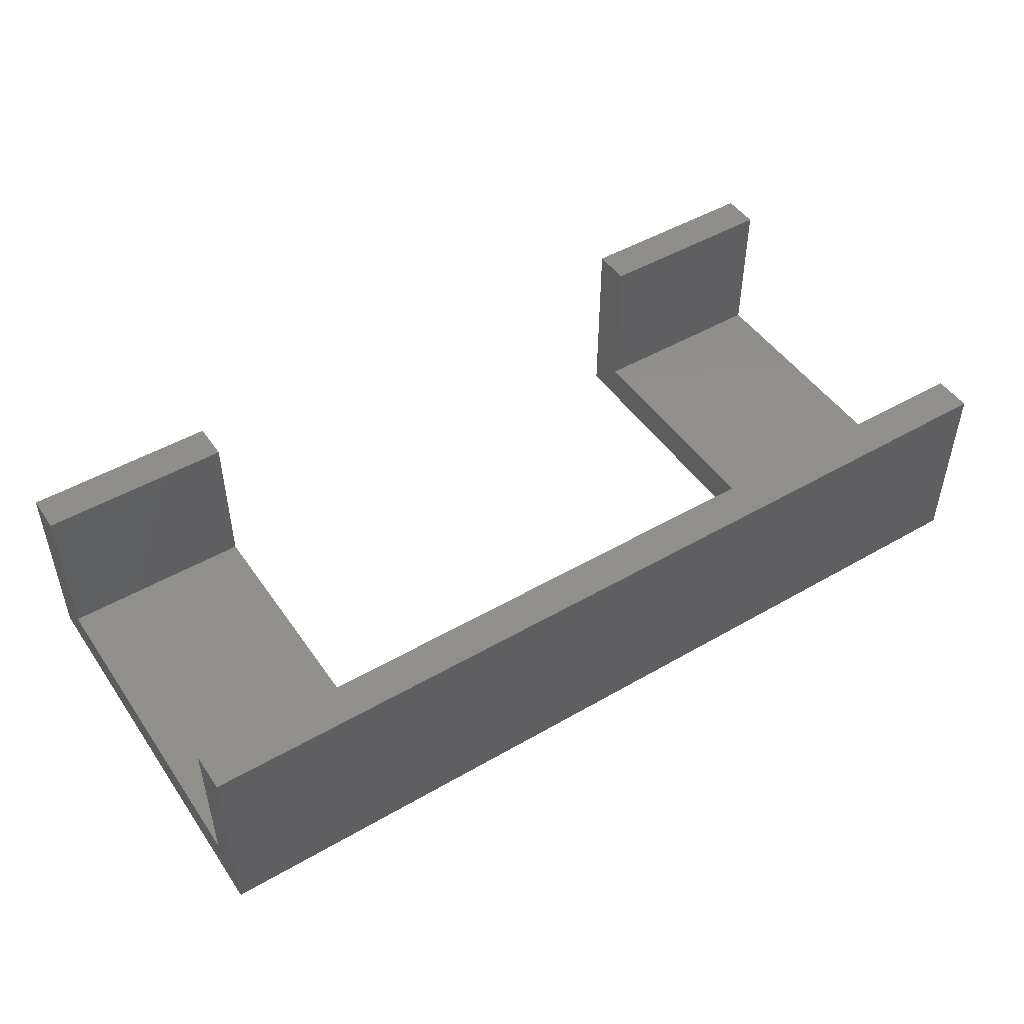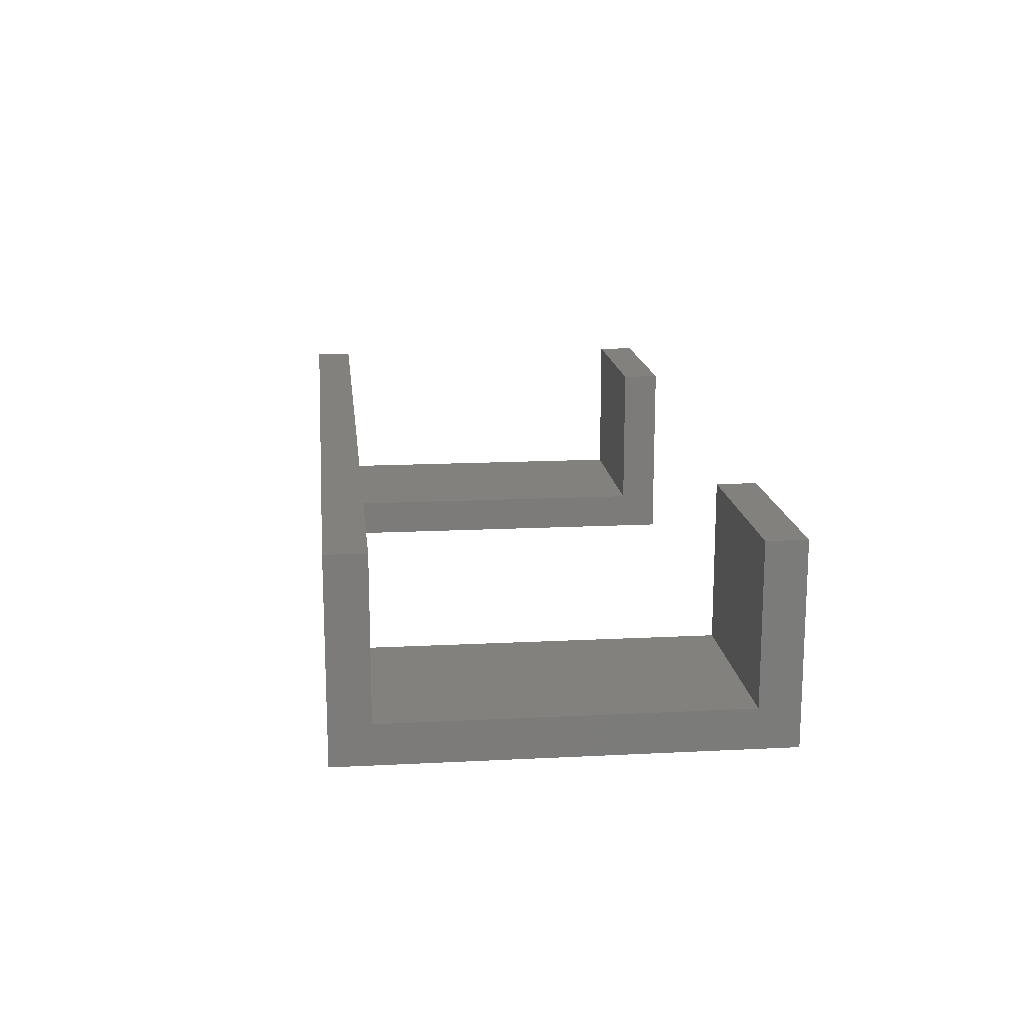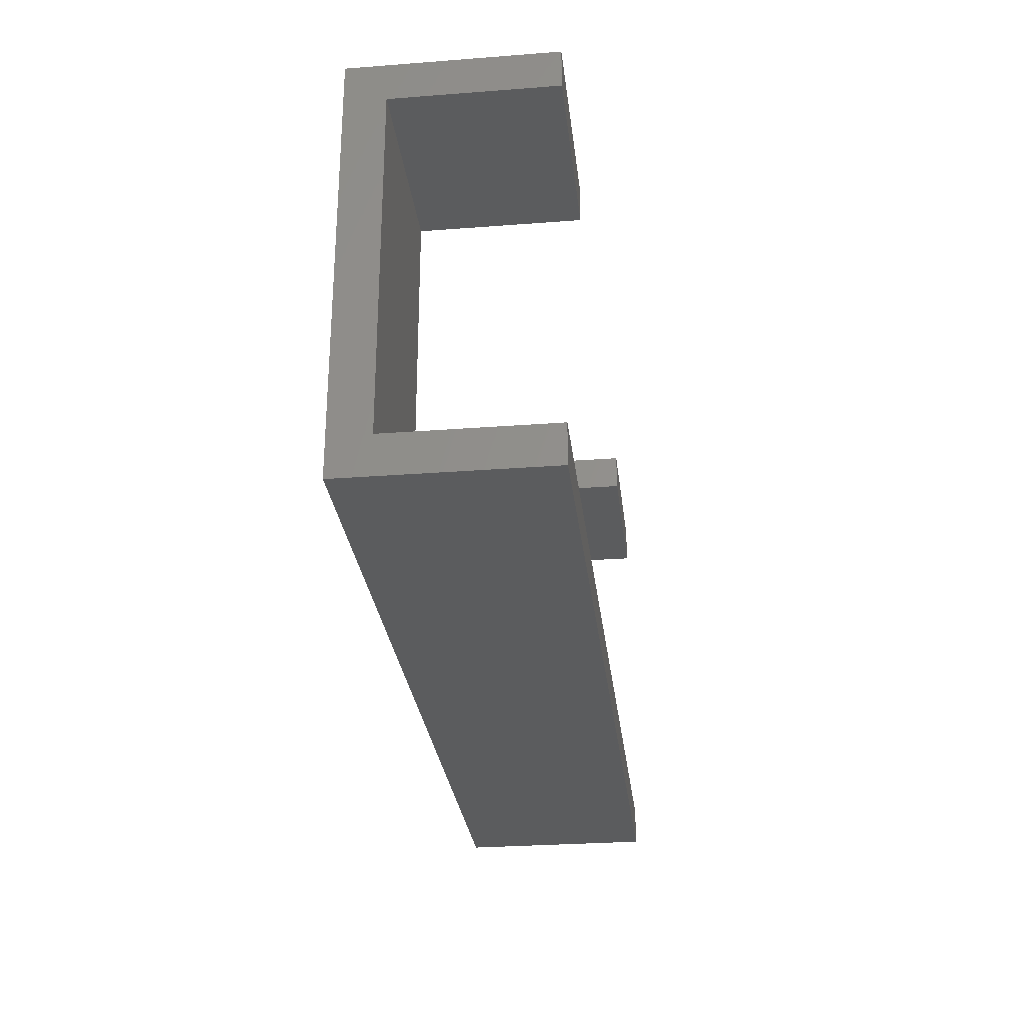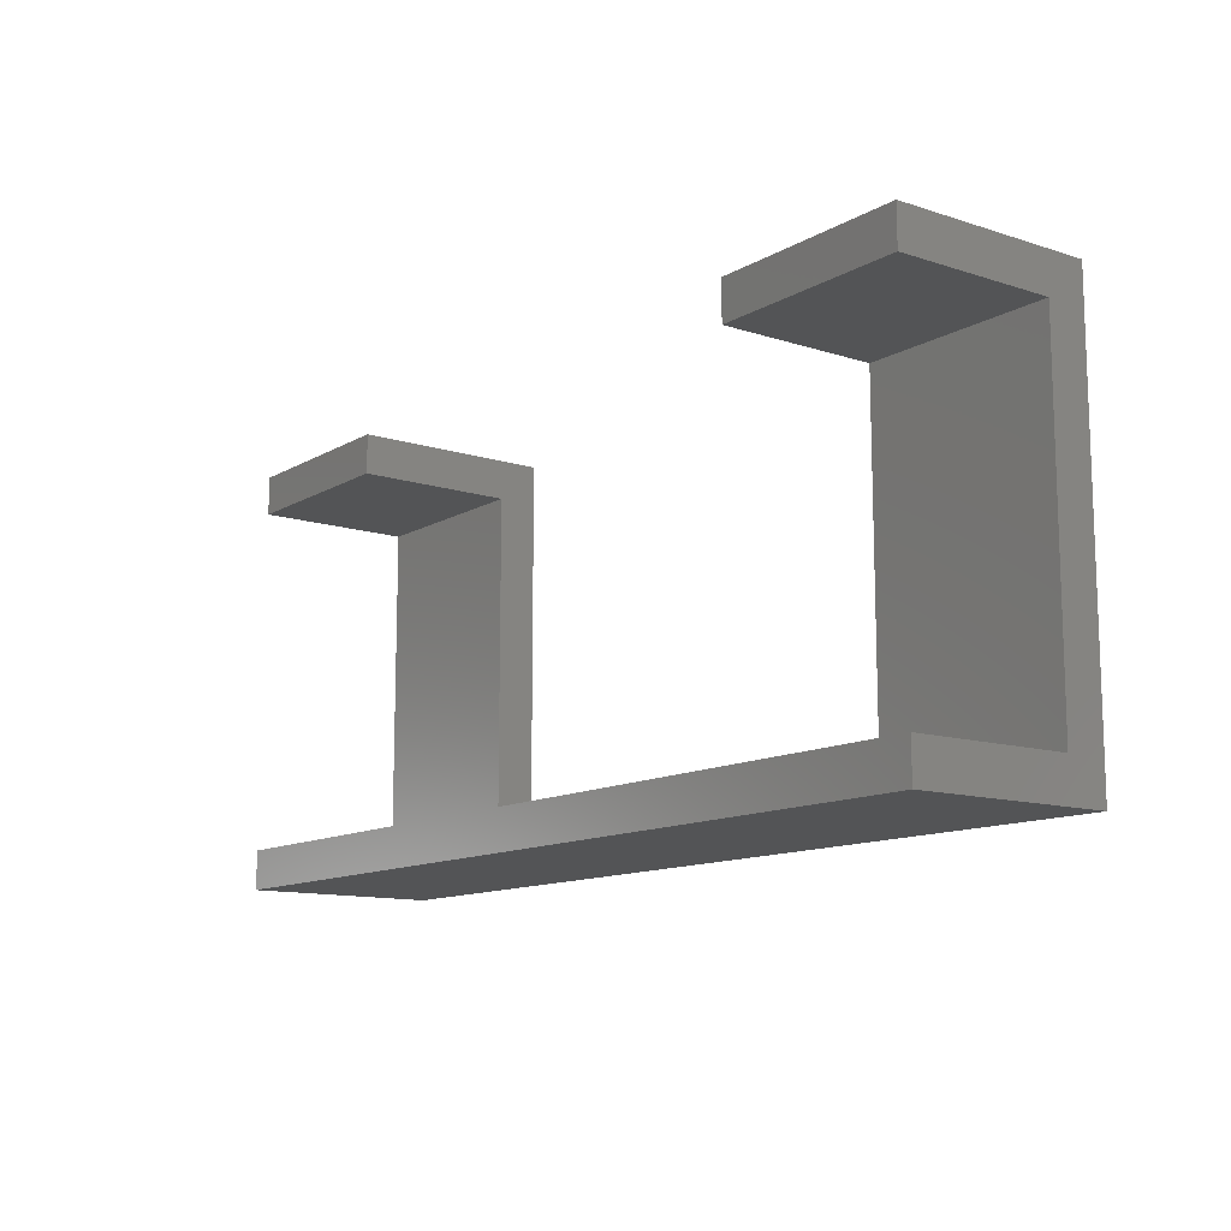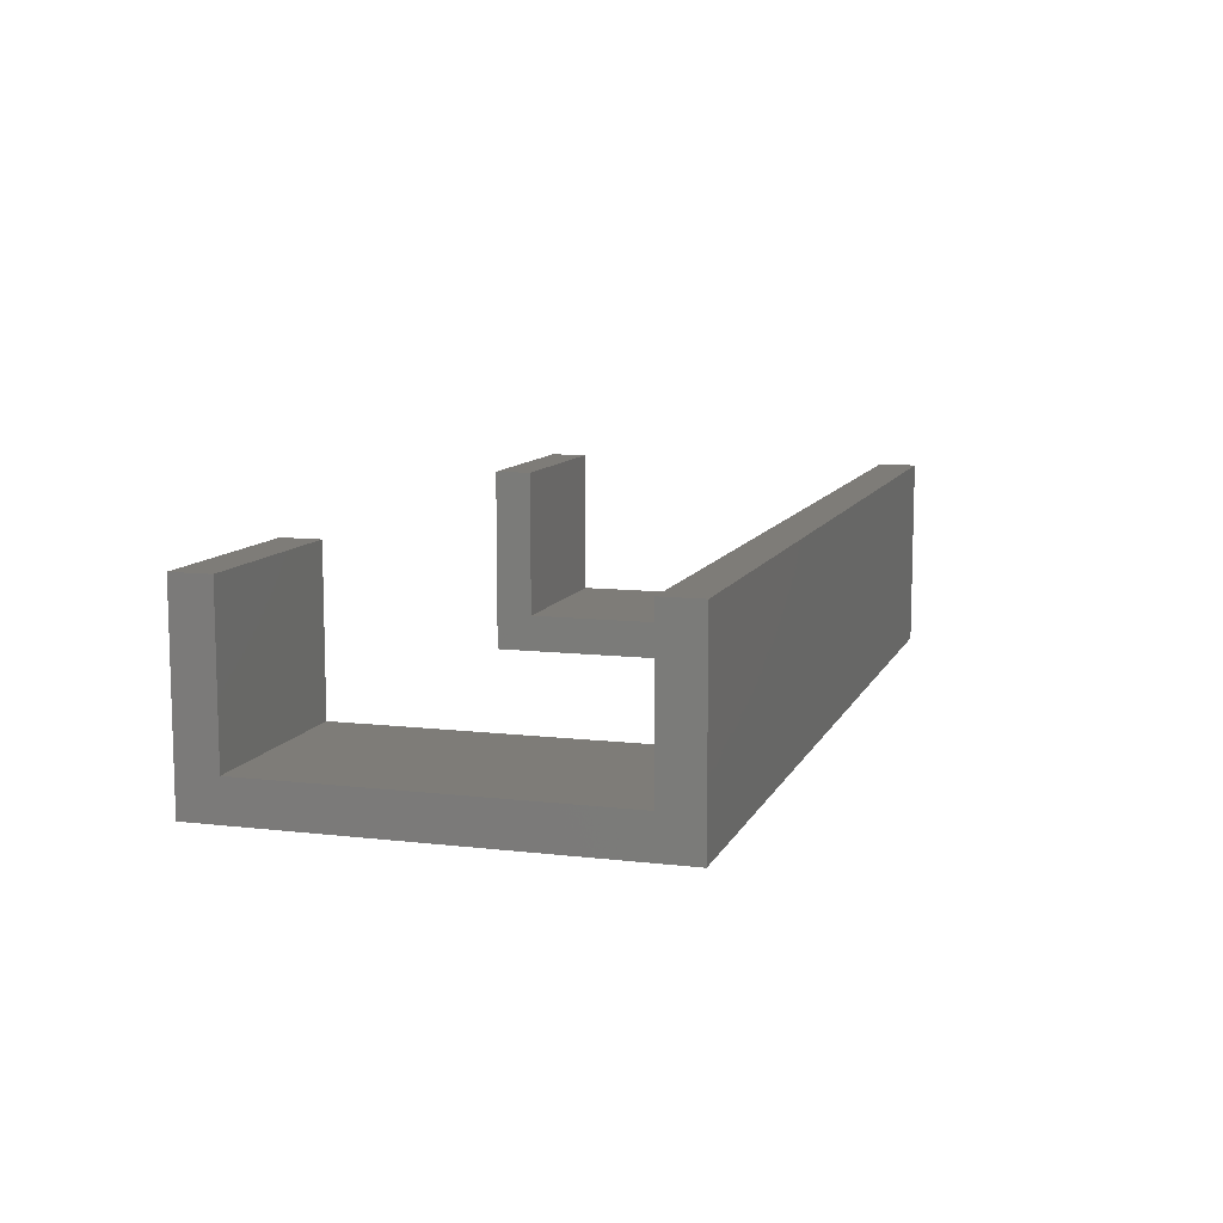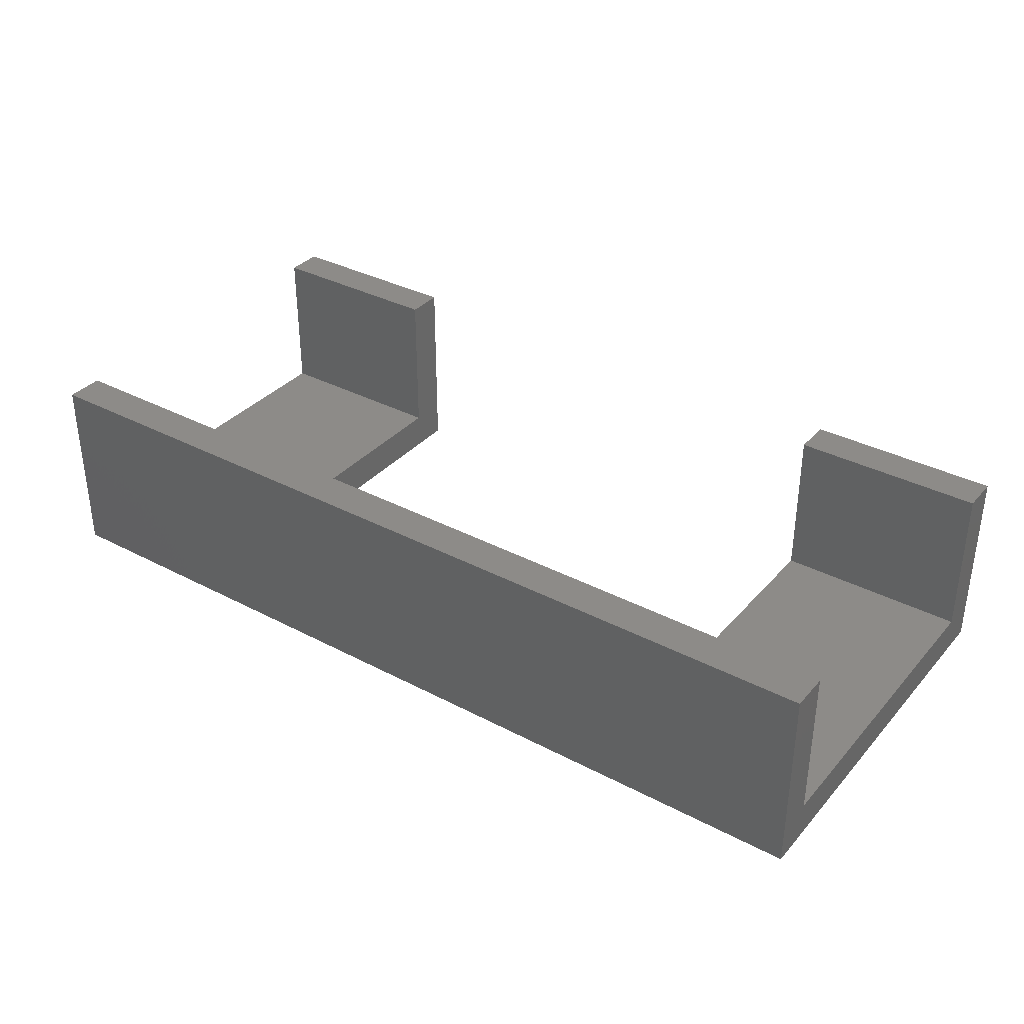
<metadata>
{"format":"stl","ext":"stl","renderer":"f3d","projection":"perspective","resolution":1024,"background":"white","views":[{"elev":48.1,"azim":147.0,"up":"+Y"},{"elev":15.7,"azim":-96.1,"up":"+Y"},{"elev":-28.3,"azim":96.6,"up":"+Z"},{"elev":-12.1,"azim":-127.0,"up":"+Z"},{"elev":10.0,"azim":106.9,"up":"+Y"},{"elev":34.9,"azim":-144.9,"up":"+Y"}]}
</metadata>
<code>
# stl→obj: 28 verts, 52 faces
v 0 15 0
v 0 3 3
v 0 15 3
v 0 0 0
v 0 3 29.5
v 0 15 32.5
v 0 15 29.5
v 0 0 32.5
v 15 0 32.5
v 15 15 32.5
v 15 3 29.5
v 15 15 29.5
v 15 0 3
v 15 3 3
v 71 15 0
v 71 0 0
v 56 0 3
v 71 0 32.5
v 56 0 32.5
v 71 15 3
v 56 3 3
v 71 3 3
v 56 3 29.5
v 56 15 32.5
v 56 15 29.5
v 71 15 32.5
v 71 3 29.5
v 71 15 29.5
f 1 2 3
f 2 4 5
f 4 2 1
f 5 6 7
f 5 8 6
f 8 5 4
f 6 9 10
f 9 6 8
f 10 11 12
f 9 11 10
f 13 11 9
f 11 13 14
f 14 5 11
f 5 14 2
f 4 15 16
f 15 4 1
f 8 13 9
f 13 4 17
f 4 13 8
f 17 18 19
f 17 16 18
f 16 17 4
f 20 21 22
f 21 14 17
f 20 14 21
f 3 14 20
f 14 3 2
f 17 14 13
f 15 3 20
f 3 15 1
f 12 6 10
f 6 12 7
f 5 12 11
f 12 5 7
f 21 17 23
f 23 24 25
f 23 19 24
f 19 23 17
f 24 18 26
f 18 24 19
f 26 27 28
f 27 18 22
f 18 27 26
f 22 15 20
f 22 16 15
f 16 22 18
f 22 23 27
f 23 22 21
f 23 28 27
f 28 23 25
f 28 24 26
f 24 28 25

</code>
